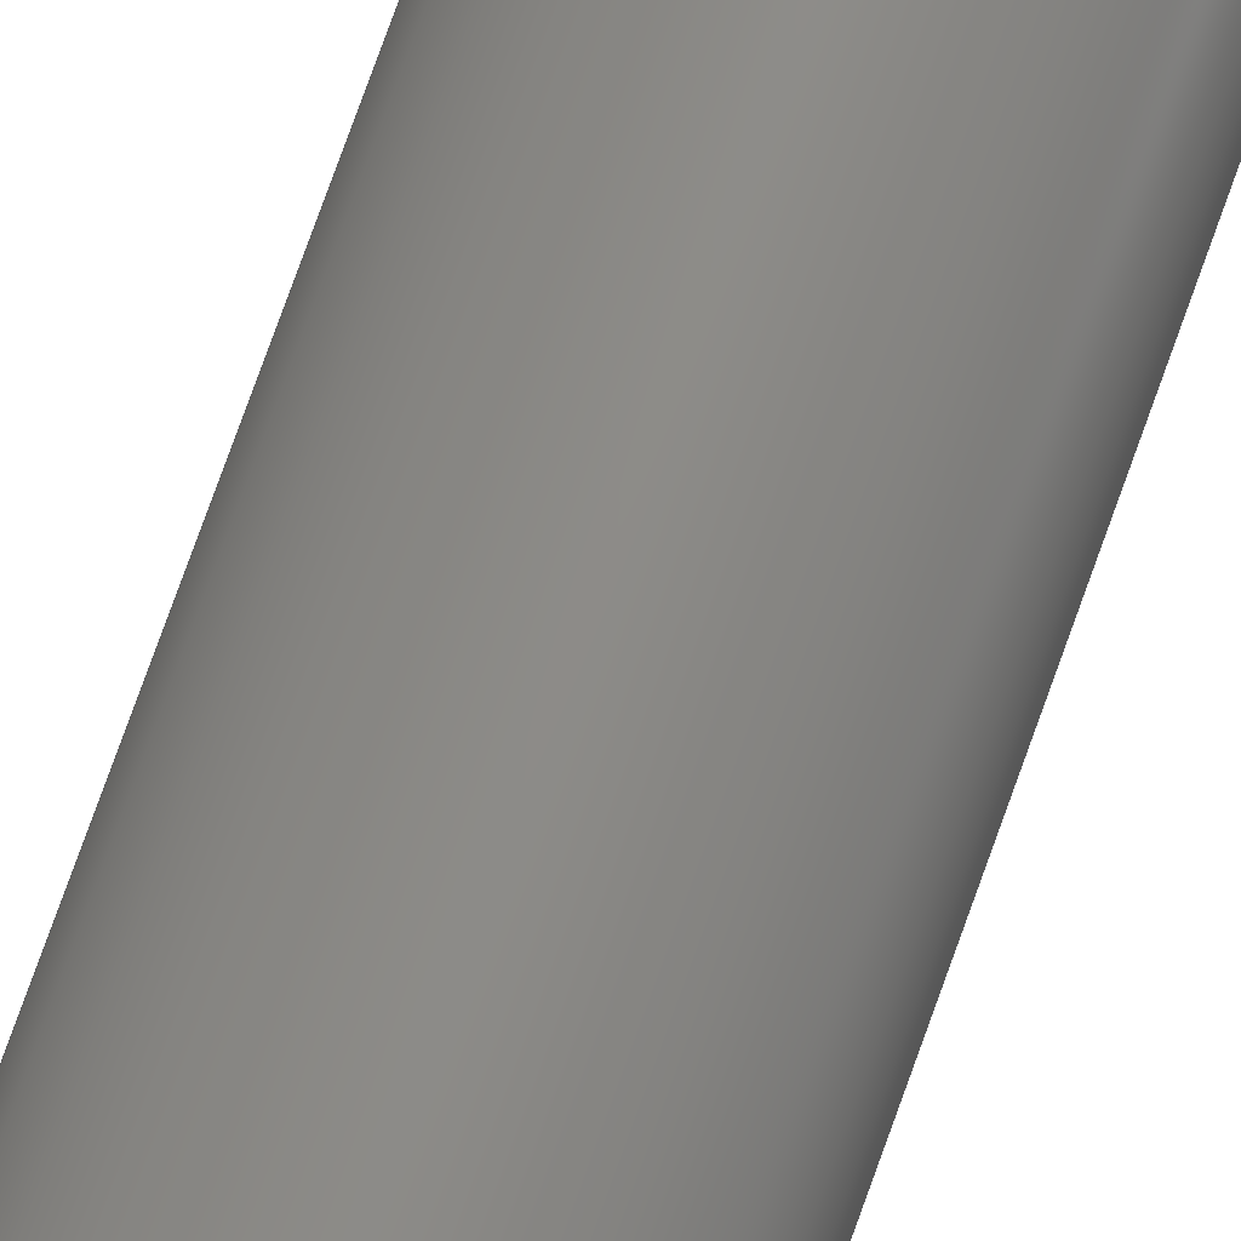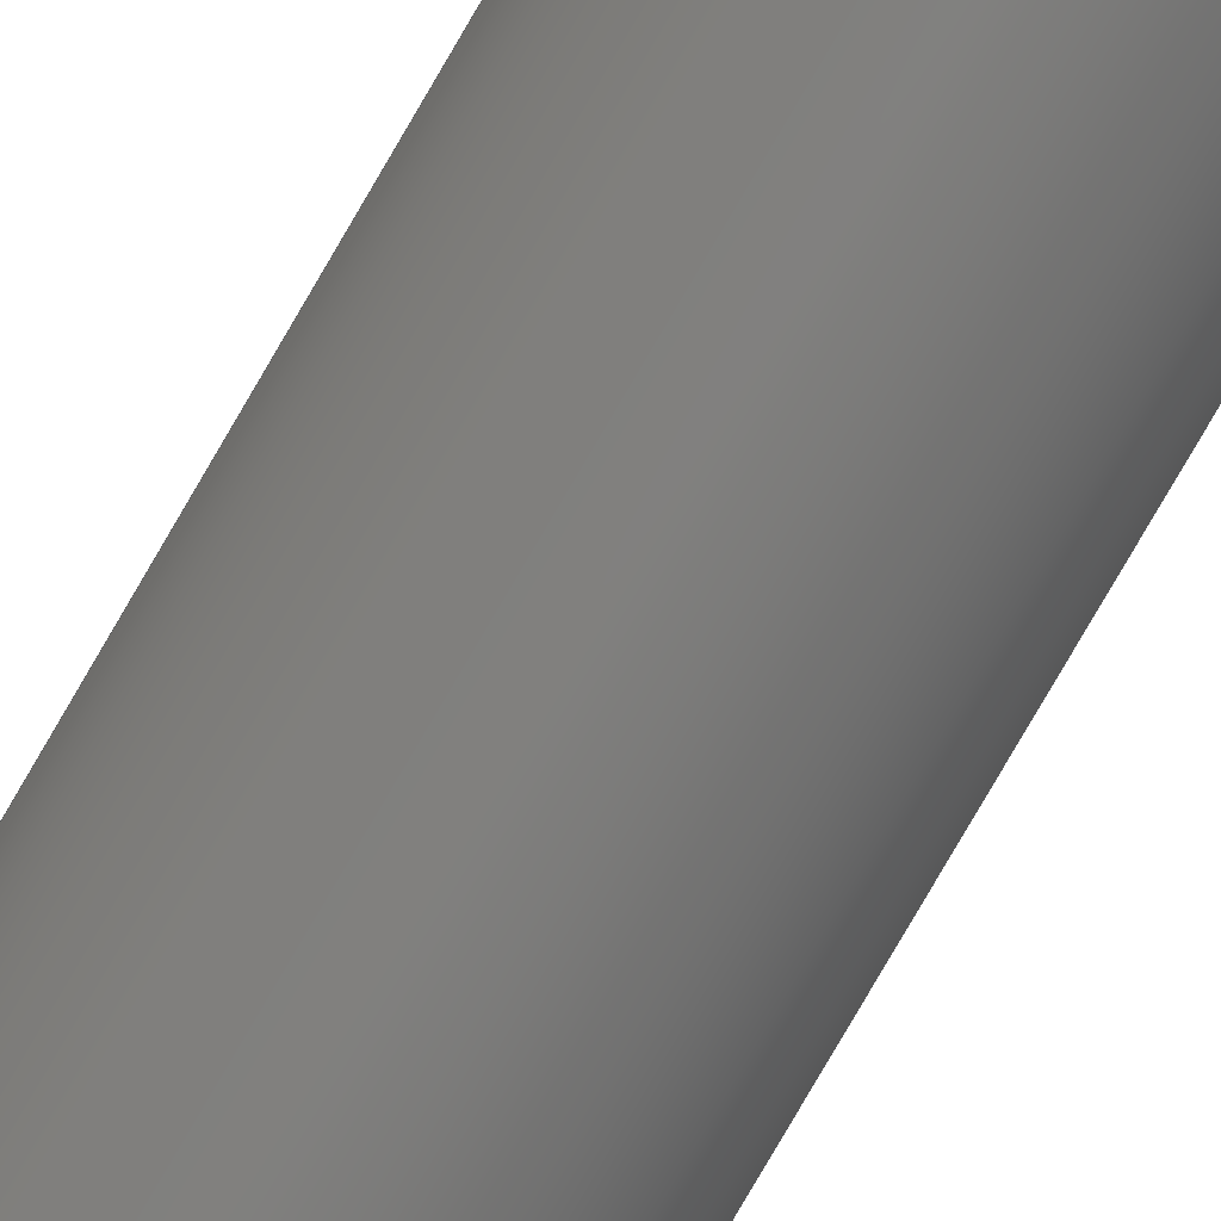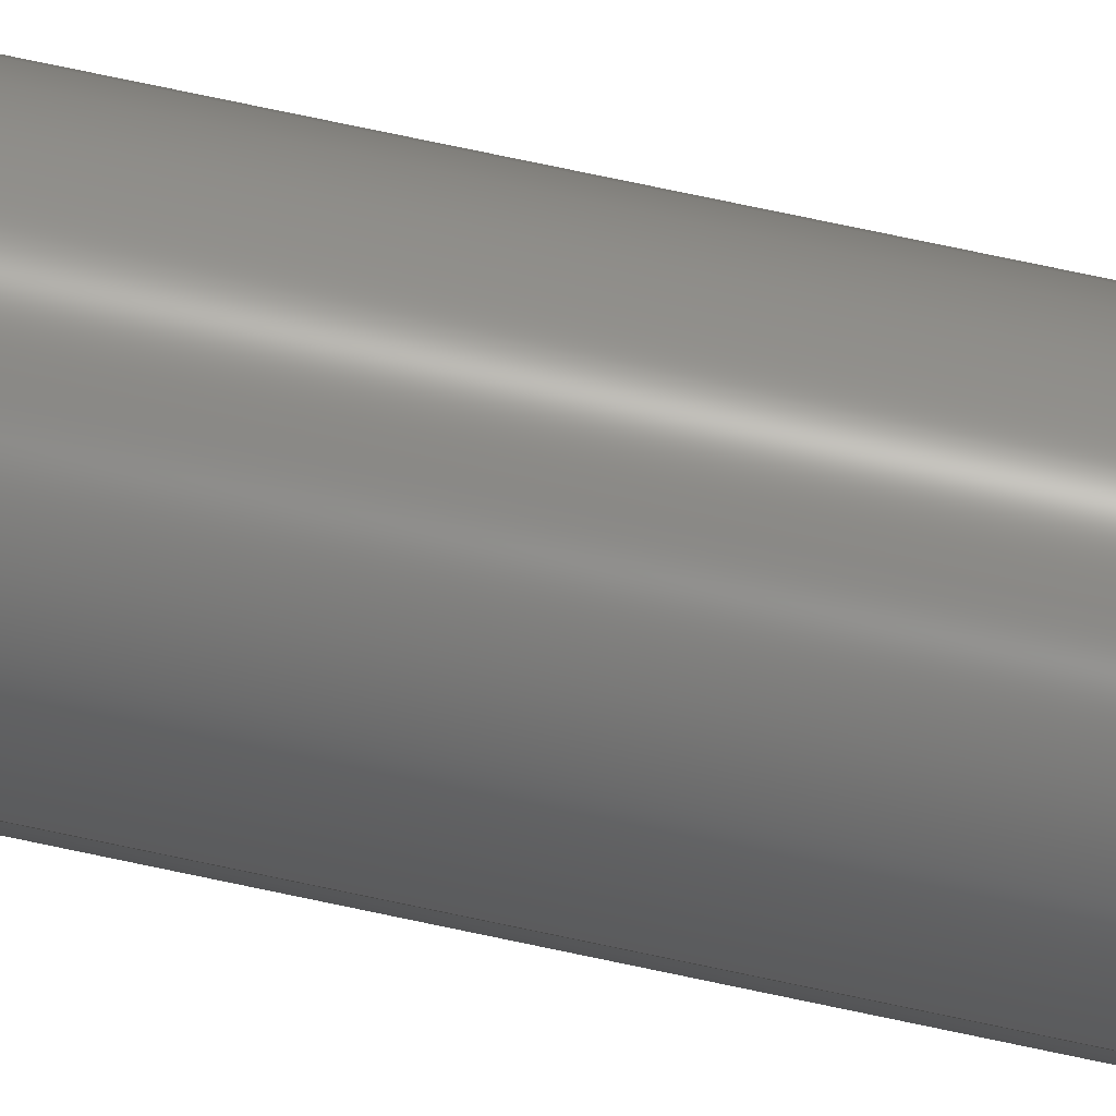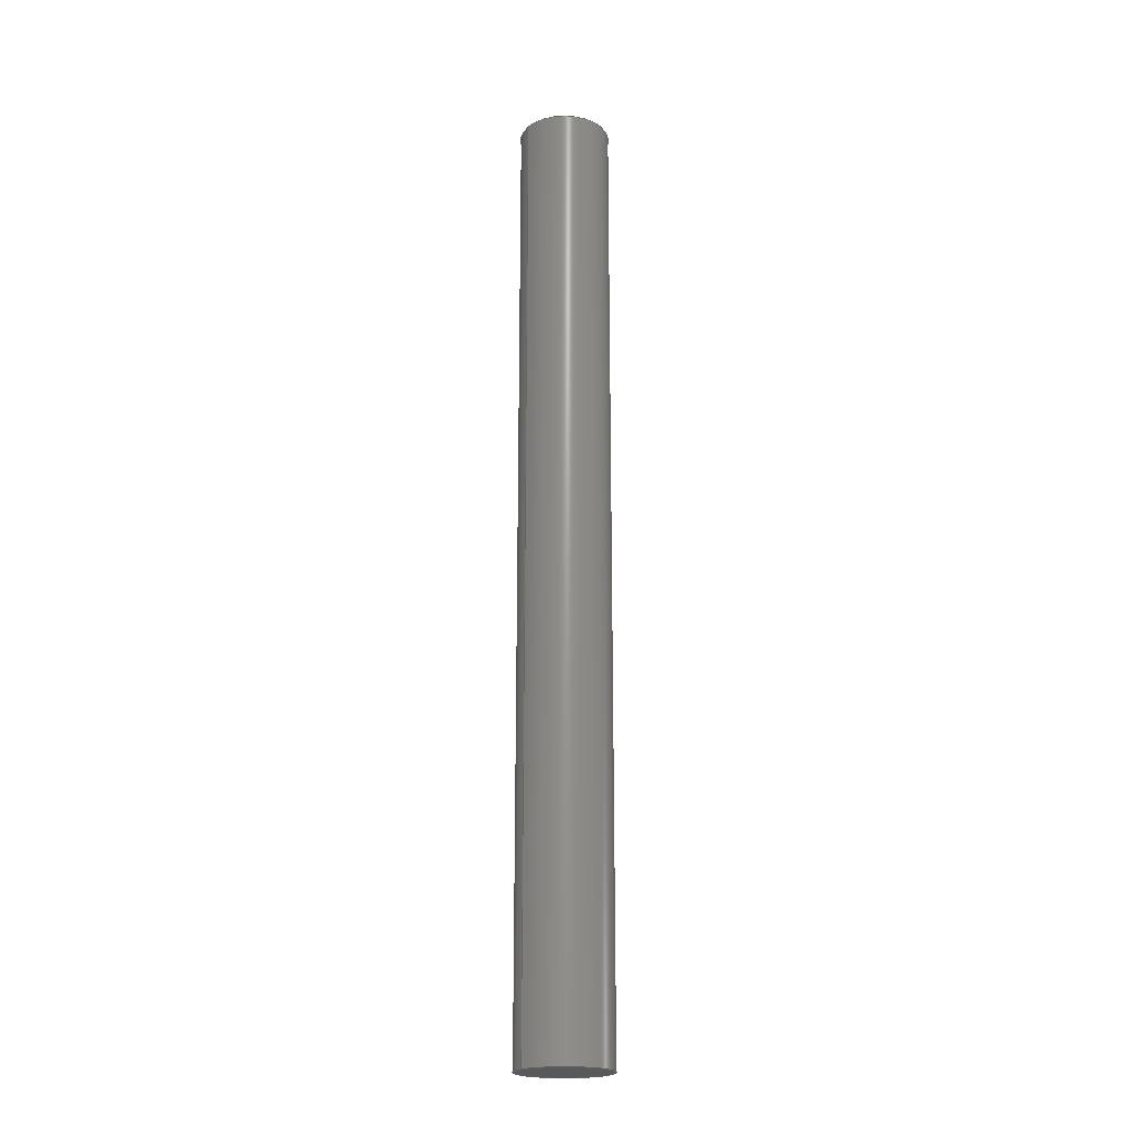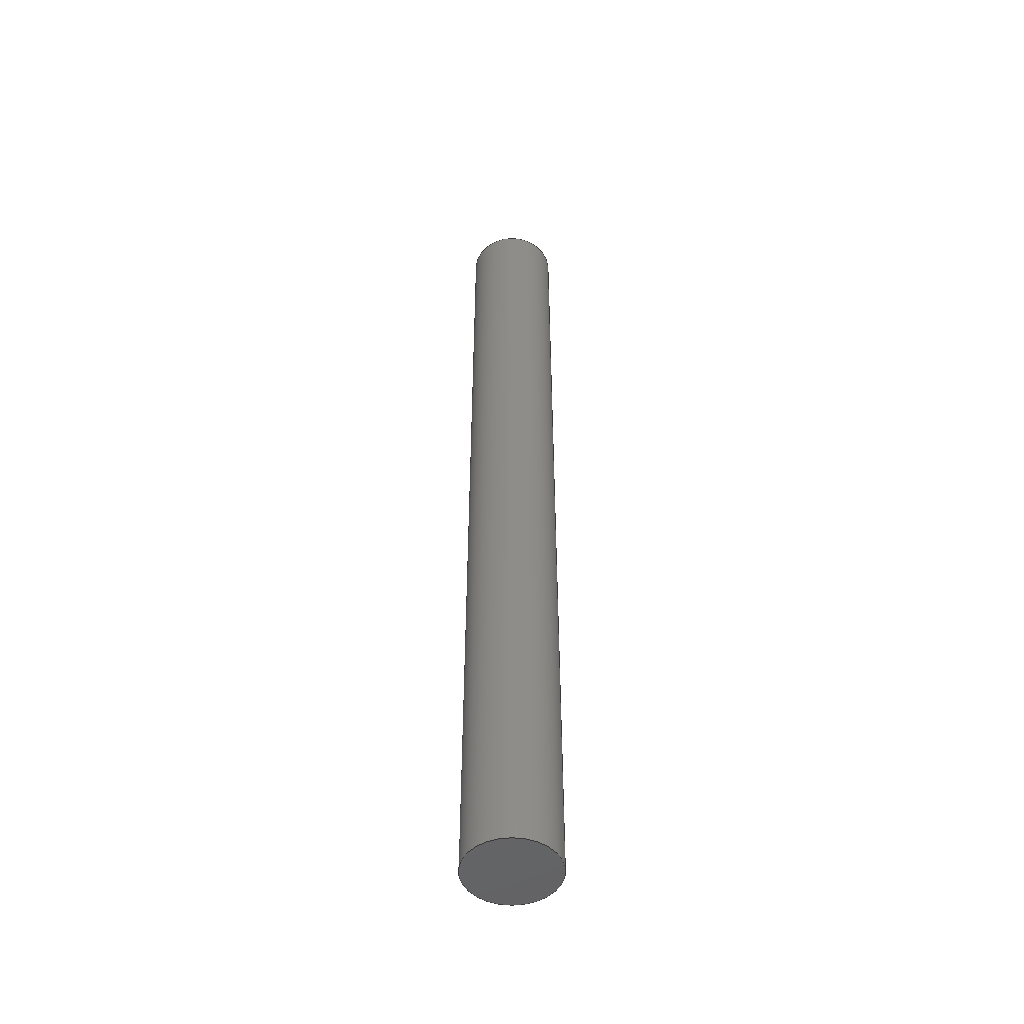
<metadata>
{"format":"step","ext":"step","renderer":"f3d","projection":"perspective","resolution":1024,"background":"white","views":[{"elev":75.3,"azim":19.6,"up":"+Y"},{"elev":-78.3,"azim":149.9,"up":"+Y"},{"elev":72.4,"azim":102.1,"up":"+Y"},{"elev":-20.7,"azim":-35.5,"up":"+Z"},{"elev":-49.7,"azim":-173.4,"up":"+Z"}]}
</metadata>
<code>
ISO-10303-21;
DATA;
#1 = DIRECTION ( 'NONE',  ( 0, 0, 1 ) ) ;
#2 = DATE_AND_TIME ( #36, #56 ) ;
#3 = CARTESIAN_POINT ( 'NONE',  ( 0, 0, 104 ) ) ;
#4 = ORIENTED_EDGE ( 'NONE', *, *, #52, .T. ) ;
#5 = CARTESIAN_POINT ( 'NONE',  ( 5, 6.123e-16, 0 ) ) ;
#6 = CIRCLE ( 'NONE', #151, 5 ) ;
#7 = ORIENTED_EDGE ( 'NONE', *, *, #39, .T. ) ;
#8 = SECURITY_CLASSIFICATION_LEVEL ( 'unclassified' ) ;
#9 = ORIENTED_EDGE ( 'NONE', *, *, #52, .F. ) ;
#10 = AXIS2_PLACEMENT_3D ( 'NONE', #30, #171, #124 ) ;
#11 = VECTOR ( 'NONE', #31, 1000 ) ;
#12 = CALENDAR_DATE ( 2022, 24, 2 ) ;
#13 = EDGE_CURVE ( 'NONE', #113, #145, #135, .T. ) ;
#14 = ORIENTED_EDGE ( 'NONE', *, *, #39, .F. ) ;
#15 = COORDINATED_UNIVERSAL_TIME_OFFSET ( 5, 30, .AHEAD. ) ;
#16 = AXIS2_PLACEMENT_3D ( 'NONE', #3, #70, #166 ) ;
#17 = PERSON_AND_ORGANIZATION ( #38, #46 ) ;
#18 = CARTESIAN_POINT ( 'NONE',  ( 0, 0, 104 ) ) ;
#19 = CC_DESIGN_PERSON_AND_ORGANIZATION_ASSIGNMENT ( #121, #78, ( #68 ) ) ;
#20 = CYLINDRICAL_SURFACE ( 'NONE', #16, 5 ) ;
#21 = CARTESIAN_POINT ( 'NONE',  ( 0, 0, 0 ) ) ;
#22 = PERSON_AND_ORGANIZATION ( #38, #46 ) ;
#23 = APPROVAL_ROLE ( '' ) ;
#24 = ADVANCED_BREP_SHAPE_REPRESENTATION ( 'rod_70mm', ( #80, #10 ), #25 ) ;
#25 =( GEOMETRIC_REPRESENTATION_CONTEXT ( 3 ) GLOBAL_UNCERTAINTY_ASSIGNED_CONTEXT ( ( #133 ) ) GLOBAL_UNIT_ASSIGNED_CONTEXT ( ( #71, #153, #59 ) ) REPRESENTATION_CONTEXT ( 'NONE', 'WORKASPACE' ) );
#26 = PRODUCT_DEFINITION ( 'UNKNOWN', '', #68, #142 ) ;
#27 = APPROVAL_PERSON_ORGANIZATION ( #128, #148, #23 ) ;
#28 = CIRCLE ( 'NONE', #161, 5 ) ;
#29 = DIRECTION ( 'NONE',  ( 1, 0, -0 ) ) ;
#30 = CARTESIAN_POINT ( 'NONE',  ( 0, 0, 0 ) ) ;
#31 = DIRECTION ( 'NONE',  ( -0, -0, -1 ) ) ;
#32 = APPLICATION_PROTOCOL_DEFINITION ( 'international standard', 'config_control_design', 1994, #112 ) ;
#33 = COORDINATED_UNIVERSAL_TIME_OFFSET ( 5, 30, .AHEAD. ) ;
#34 = PERSON_AND_ORGANIZATION_ROLE ( 'classification_officer' ) ;
#35 = CC_DESIGN_PERSON_AND_ORGANIZATION_ASSIGNMENT ( #152, #34, ( #143 ) ) ;
#36 = CALENDAR_DATE ( 2022, 24, 2 ) ;
#37 = ORIENTED_EDGE ( 'NONE', *, *, #42, .T. ) ;
#38 = PERSON ( 'UNSPECIFIED', 'UNSPECIFIED', 'UNSPECIFIED', ('UNSPECIFIED'), ('UNSPECIFIED'), ('UNSPECIFIED') ) ;
#39 = EDGE_CURVE ( 'NONE', #47, #117, #6, .T. ) ;
#40 = ORIENTED_EDGE ( 'NONE', *, *, #65, .F. ) ;
#41 = ADVANCED_FACE ( 'NONE', ( #157 ), #20, .T. ) ;
#42 = EDGE_CURVE ( 'NONE', #47, #145, #163, .T. ) ;
#43 = CARTESIAN_POINT ( 'NONE',  ( 0, 0, 104 ) ) ;
#44 = EDGE_LOOP ( 'NONE', ( #141, #9, #146, #93 ) ) ;
#45 = APPROVAL ( #76, 'UNSPECIFIED' ) ;
#46 = ORGANIZATION ( 'UNSPECIFIED', 'UNSPECIFIED', '' ) ;
#47 = VERTEX_POINT ( 'NONE', #162 ) ;
#48 = APPLICATION_PROTOCOL_DEFINITION ( 'international standard', 'config_control_design', 1994, #137 ) ;
#49 = LOCAL_TIME ( 21, 24, 37, #85 ) ;
#50 = CLOSED_SHELL ( 'NONE', ( #41, #174, #54, #94 ) ) ;
#51 = LOCAL_TIME ( 21, 24, 37, #96 ) ;
#52 = EDGE_CURVE ( 'NONE', #117, #47, #125, .T. ) ;
#53 = EDGE_LOOP ( 'NONE', ( #4, #7 ) ) ;
#54 = ADVANCED_FACE ( 'NONE', ( #144 ), #120, .T. ) ;
#55 = CC_DESIGN_SECURITY_CLASSIFICATION ( #143, ( #68 ) ) ;
#56 = LOCAL_TIME ( 21, 24, 37, #15 ) ;
#57 = CC_DESIGN_APPROVAL ( #45, ( #143 ) ) ;
#58 = CARTESIAN_POINT ( 'NONE',  ( 0, 0, 0 ) ) ;
#59 =( NAMED_UNIT ( * ) SI_UNIT ( $, .STERADIAN. ) SOLID_ANGLE_UNIT ( ) );
#60 = DIRECTION ( 'NONE',  ( 1, 0, 0 ) ) ;
#61 = CARTESIAN_POINT ( 'NONE',  ( 0, 0, 104 ) ) ;
#62 = CC_DESIGN_PERSON_AND_ORGANIZATION_ASSIGNMENT ( #156, #168, ( #160 ) ) ;
#63 = PERSON_AND_ORGANIZATION_ROLE ( 'creator' ) ;
#64 = CALENDAR_DATE ( 2022, 24, 2 ) ;
#65 = EDGE_CURVE ( 'NONE', #145, #113, #28, .T. ) ;
#66 = EDGE_LOOP ( 'NONE', ( #14, #37, #107, #154 ) ) ;
#67 = PRODUCT_RELATED_PRODUCT_CATEGORY ( 'detail', '', ( #160 ) ) ;
#68 = PRODUCT_DEFINITION_FORMATION_WITH_SPECIFIED_SOURCE ( 'ANY', '', #160, .NOT_KNOWN. ) ;
#69 = DATE_AND_TIME ( #90, #158 ) ;
#70 = DIRECTION ( 'NONE',  ( -0, -0, -1 ) ) ;
#71 =( LENGTH_UNIT ( ) NAMED_UNIT ( * ) SI_UNIT ( .MILLI., .METRE. ) );
#72 = MECHANICAL_CONTEXT ( 'NONE', #137, 'mechanical' ) ;
#73 = DATE_AND_TIME ( #106, #98 ) ;
#74 = APPROVAL_STATUS ( 'not_yet_approved' ) ;
#75 = CARTESIAN_POINT ( 'NONE',  ( 0, 0, 104 ) ) ;
#76 = APPROVAL_STATUS ( 'not_yet_approved' ) ;
#77 = DATE_TIME_ROLE ( 'classification_date' ) ;
#78 = PERSON_AND_ORGANIZATION_ROLE ( 'creator' ) ;
#79 = APPROVAL_PERSON_ORGANIZATION ( #130, #122, #138 ) ;
#80 = MANIFOLD_SOLID_BREP ( 'Boss-Extrude1', #50 ) ;
#81 = AXIS2_PLACEMENT_3D ( 'NONE', #18, #101, #60 ) ;
#82 = FACE_OUTER_BOUND ( 'NONE', #83, .T. ) ;
#83 = EDGE_LOOP ( 'NONE', ( #164, #40 ) ) ;
#84 = CARTESIAN_POINT ( 'NONE',  ( 5, 6.123e-16, 104 ) ) ;
#85 = COORDINATED_UNIVERSAL_TIME_OFFSET ( 5, 30, .AHEAD. ) ;
#86 = DIRECTION ( 'NONE',  ( 1, 0, 0 ) ) ;
#87 = EDGE_CURVE ( 'NONE', #117, #113, #139, .T. ) ;
#88 = PERSON_AND_ORGANIZATION ( #38, #46 ) ;
#89 = CARTESIAN_POINT ( 'NONE',  ( -5, 0, 0 ) ) ;
#90 = CALENDAR_DATE ( 2022, 24, 2 ) ;
#91 = FACE_OUTER_BOUND ( 'NONE', #44, .T. ) ;
#92 = DATE_AND_TIME ( #64, #51 ) ;
#93 = ORIENTED_EDGE ( 'NONE', *, *, #13, .T. ) ;
#94 = ADVANCED_FACE ( 'NONE', ( #82 ), #172, .F. ) ;
#95 = CC_DESIGN_APPROVAL ( #148, ( #68 ) ) ;
#96 = COORDINATED_UNIVERSAL_TIME_OFFSET ( 5, 30, .AHEAD. ) ;
#97 = DIRECTION ( 'NONE',  ( -0, -0, -1 ) ) ;
#98 = LOCAL_TIME ( 21, 24, 37, #119 ) ;
#99 = DIRECTION ( 'NONE',  ( 1, 0, 0 ) ) ;
#100 = DIRECTION ( 'NONE',  ( -1, 0, 0 ) ) ;
#101 = DIRECTION ( 'NONE',  ( 0, 0, 1 ) ) ;
#102 = DIRECTION ( 'NONE',  ( 1, 0, -0 ) ) ;
#103 = APPROVAL_ROLE ( '' ) ;
#104 = APPROVAL_DATE_TIME ( #2, #148 ) ;
#105 = CC_DESIGN_PERSON_AND_ORGANIZATION_ASSIGNMENT ( #22, #115, ( #68 ) ) ;
#106 = CALENDAR_DATE ( 2022, 24, 2 ) ;
#107 = ORIENTED_EDGE ( 'NONE', *, *, #65, .T. ) ;
#108 = DIRECTION ( 'NONE',  ( 1, 0, 0 ) ) ;
#109 = DIRECTION ( 'NONE',  ( 0, 0, 1 ) ) ;
#110 = CARTESIAN_POINT ( 'NONE',  ( 0, 0, 0 ) ) ;
#111 = VECTOR ( 'NONE', #97, 1000 ) ;
#112 = APPLICATION_CONTEXT ( 'configuration controlled 3d designs of mechanical parts and assemblies' ) ;
#113 = VERTEX_POINT ( 'NONE', #89 ) ;
#114 = CARTESIAN_POINT ( 'NONE',  ( -5, 0, 104 ) ) ;
#115 = PERSON_AND_ORGANIZATION_ROLE ( 'design_supplier' ) ;
#116 = CYLINDRICAL_SURFACE ( 'NONE', #147, 5 ) ;
#117 = VERTEX_POINT ( 'NONE', #136 ) ;
#118 = APPROVAL_PERSON_ORGANIZATION ( #17, #45, #103 ) ;
#119 = COORDINATED_UNIVERSAL_TIME_OFFSET ( 5, 30, .AHEAD. ) ;
#120 = PLANE ( 'NONE',  #126 ) ;
#121 = PERSON_AND_ORGANIZATION ( #38, #46 ) ;
#122 = APPROVAL ( #127, 'UNSPECIFIED' ) ;
#123 = DIRECTION ( 'NONE',  ( -0, -0, -1 ) ) ;
#124 = DIRECTION ( 'NONE',  ( 1, 0, 0 ) ) ;
#125 = CIRCLE ( 'NONE', #81, 5 ) ;
#126 = AXIS2_PLACEMENT_3D ( 'NONE', #61, #109, #102 ) ;
#127 = APPROVAL_STATUS ( 'not_yet_approved' ) ;
#128 = PERSON_AND_ORGANIZATION ( #38, #46 ) ;
#129 = AXIS2_PLACEMENT_3D ( 'NONE', #58, #165, #86 ) ;
#130 = PERSON_AND_ORGANIZATION ( #38, #46 ) ;
#131 = CC_DESIGN_APPROVAL ( #122, ( #26 ) ) ;
#132 = APPROVAL_DATE_TIME ( #173, #45 ) ;
#133 = UNCERTAINTY_MEASURE_WITH_UNIT (LENGTH_MEASURE( 1e-05 ), #71, 'distance_accuracy_value', 'NONE');
#134 = APPROVAL_DATE_TIME ( #73, #122 ) ;
#135 = CIRCLE ( 'NONE', #129, 5 ) ;
#136 = CARTESIAN_POINT ( 'NONE',  ( -5, 0, 104 ) ) ;
#137 = APPLICATION_CONTEXT ( 'configuration controlled 3d designs of mechanical parts and assemblies' ) ;
#138 = APPROVAL_ROLE ( '' ) ;
#139 = LINE ( 'NONE', #114, #11 ) ;
#140 = CC_DESIGN_DATE_AND_TIME_ASSIGNMENT ( #92, #155, ( #26 ) ) ;
#141 = ORIENTED_EDGE ( 'NONE', *, *, #42, .F. ) ;
#142 = DESIGN_CONTEXT ( 'detailed design', #112, 'design' ) ;
#143 = SECURITY_CLASSIFICATION ( '', '', #8 ) ;
#144 = FACE_OUTER_BOUND ( 'NONE', #53, .T. ) ;
#145 = VERTEX_POINT ( 'NONE', #5 ) ;
#146 = ORIENTED_EDGE ( 'NONE', *, *, #87, .T. ) ;
#147 = AXIS2_PLACEMENT_3D ( 'NONE', #75, #123, #100 ) ;
#148 = APPROVAL ( #74, 'UNSPECIFIED' ) ;
#149 = PRODUCT_DEFINITION_SHAPE ( 'NONE', 'NONE',  #26 ) ;
#150 = DIRECTION ( 'NONE',  ( 0, 0, 1 ) ) ;
#151 = AXIS2_PLACEMENT_3D ( 'NONE', #43, #1, #108 ) ;
#152 = PERSON_AND_ORGANIZATION ( #38, #46 ) ;
#153 =( NAMED_UNIT ( * ) PLANE_ANGLE_UNIT ( ) SI_UNIT ( $, .RADIAN. ) );
#154 = ORIENTED_EDGE ( 'NONE', *, *, #87, .F. ) ;
#155 = DATE_TIME_ROLE ( 'creation_date' ) ;
#156 = PERSON_AND_ORGANIZATION ( #38, #46 ) ;
#157 = FACE_OUTER_BOUND ( 'NONE', #66, .T. ) ;
#158 = LOCAL_TIME ( 21, 24, 37, #33 ) ;
#159 = CC_DESIGN_DATE_AND_TIME_ASSIGNMENT ( #69, #77, ( #143 ) ) ;
#160 = PRODUCT ( 'rod_70mm', 'rod_70mm', '', ( #72 ) ) ;
#161 = AXIS2_PLACEMENT_3D ( 'NONE', #21, #170, #99 ) ;
#162 = CARTESIAN_POINT ( 'NONE',  ( 5, 6.123e-16, 104 ) ) ;
#163 = LINE ( 'NONE', #84, #111 ) ;
#164 = ORIENTED_EDGE ( 'NONE', *, *, #13, .F. ) ;
#165 = DIRECTION ( 'NONE',  ( 0, 0, 1 ) ) ;
#166 = DIRECTION ( 'NONE',  ( -1, 0, 0 ) ) ;
#167 = CC_DESIGN_PERSON_AND_ORGANIZATION_ASSIGNMENT ( #88, #63, ( #26 ) ) ;
#168 = PERSON_AND_ORGANIZATION_ROLE ( 'design_owner' ) ;
#169 = SHAPE_DEFINITION_REPRESENTATION ( #149, #24 ) ;
#170 = DIRECTION ( 'NONE',  ( 0, 0, 1 ) ) ;
#171 = DIRECTION ( 'NONE',  ( 0, 0, 1 ) ) ;
#172 = PLANE ( 'NONE',  #175 ) ;
#173 = DATE_AND_TIME ( #12, #49 ) ;
#174 = ADVANCED_FACE ( 'NONE', ( #91 ), #116, .T. ) ;
#175 = AXIS2_PLACEMENT_3D ( 'NONE', #110, #150, #29 ) ;
ENDSEC;
END-ISO-10303-21;

</code>
